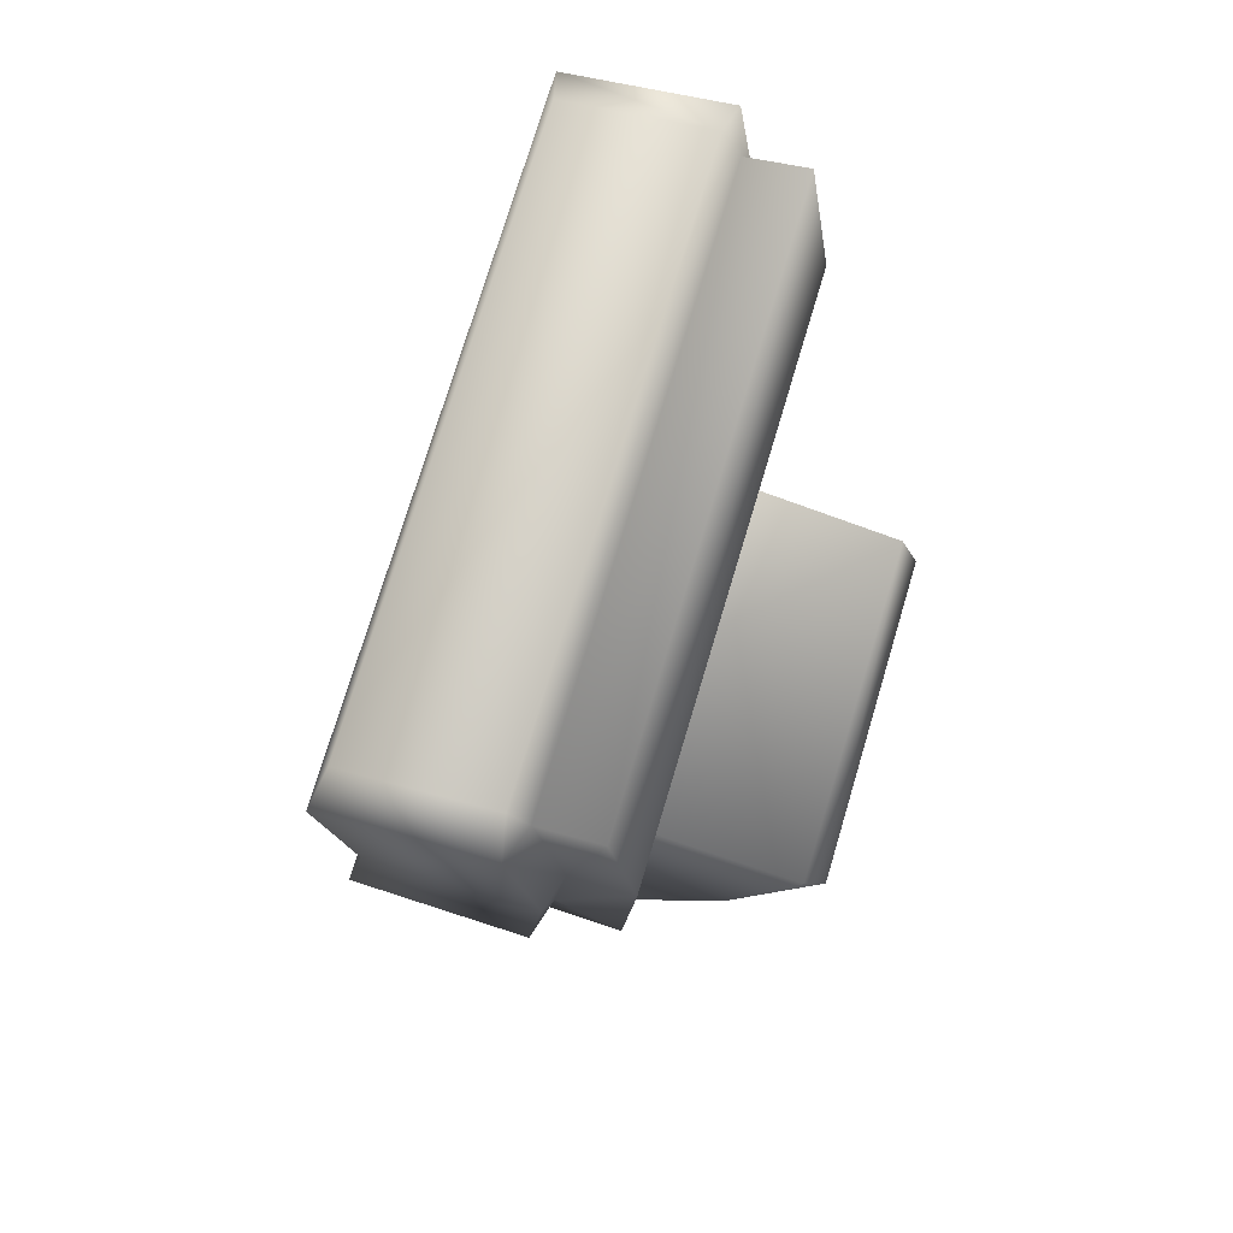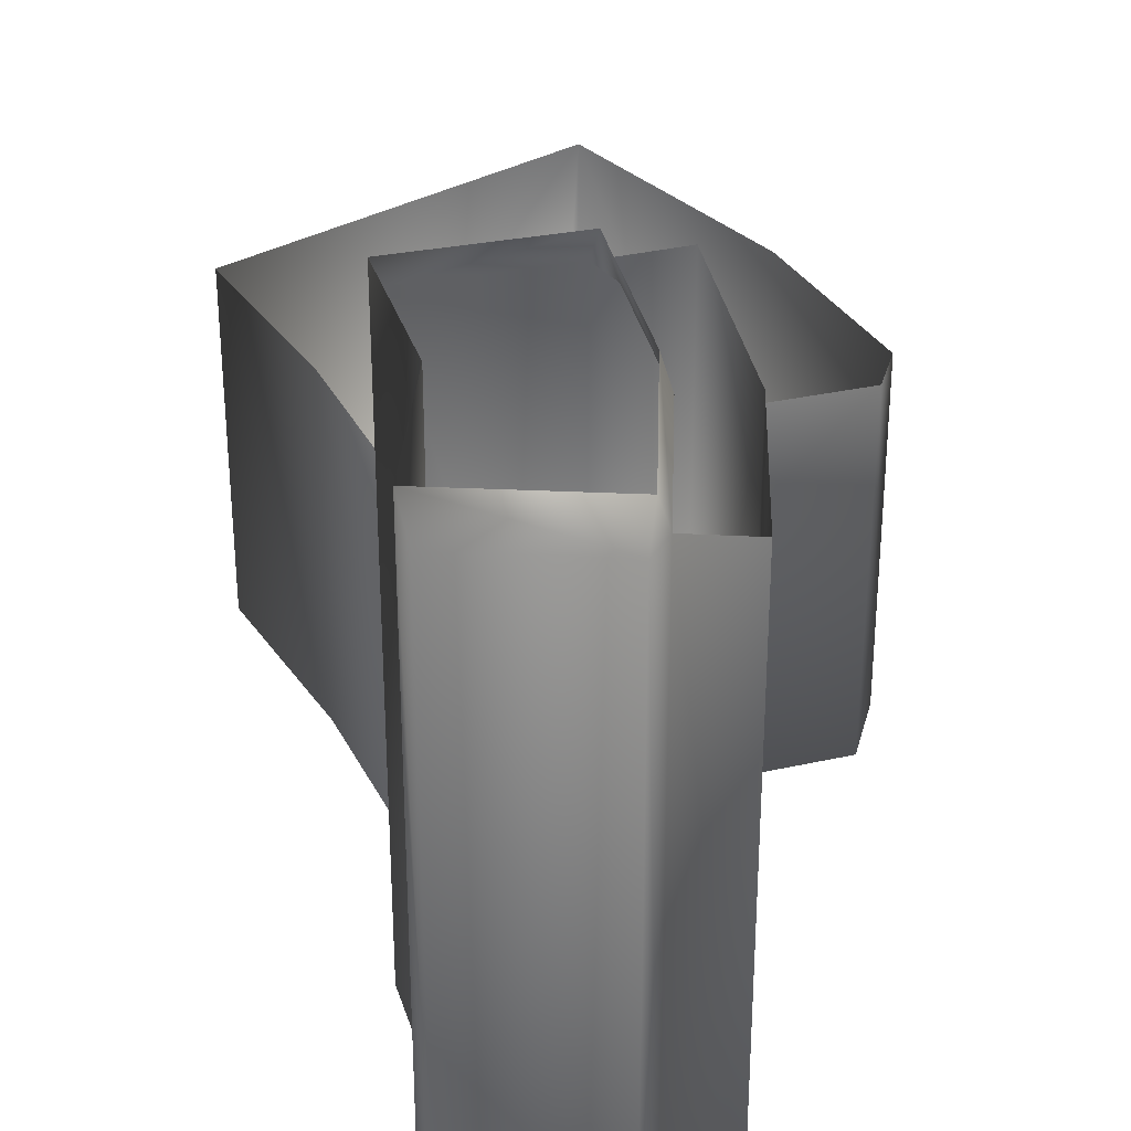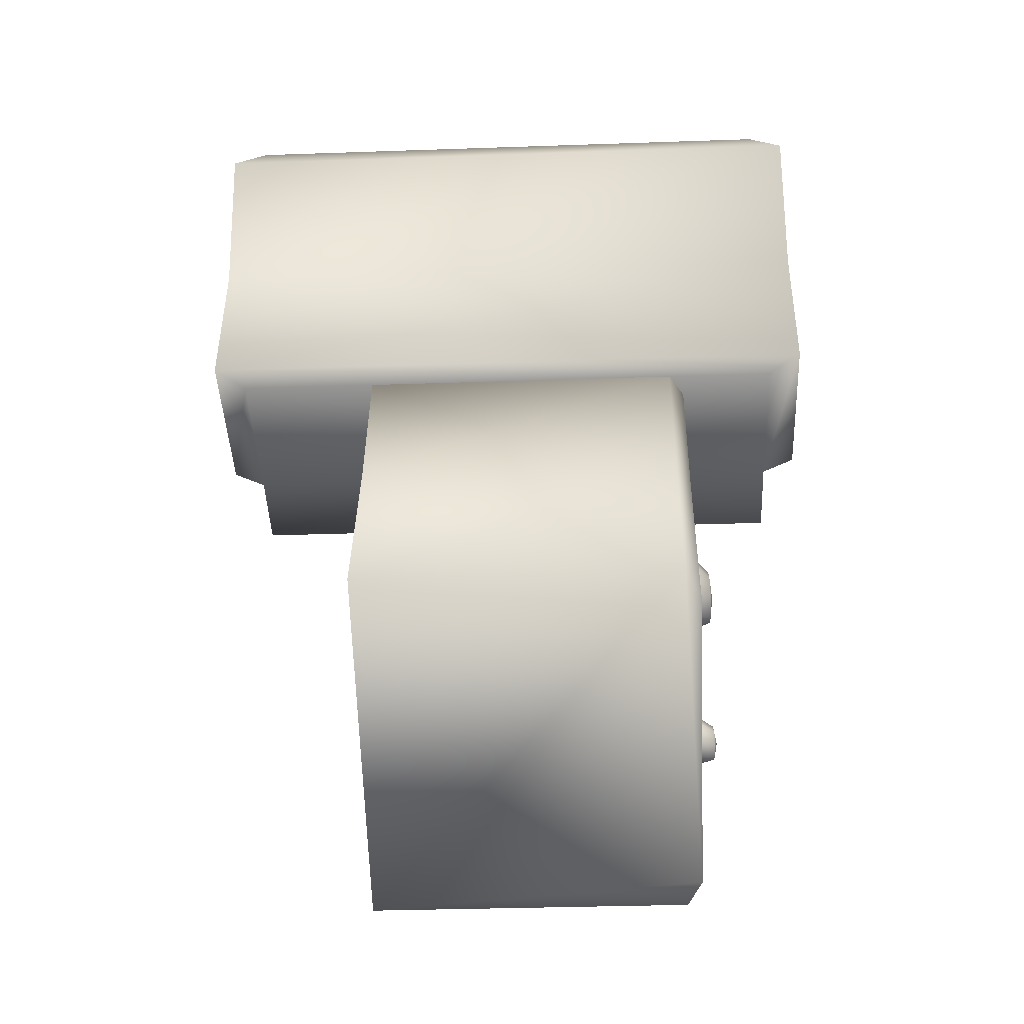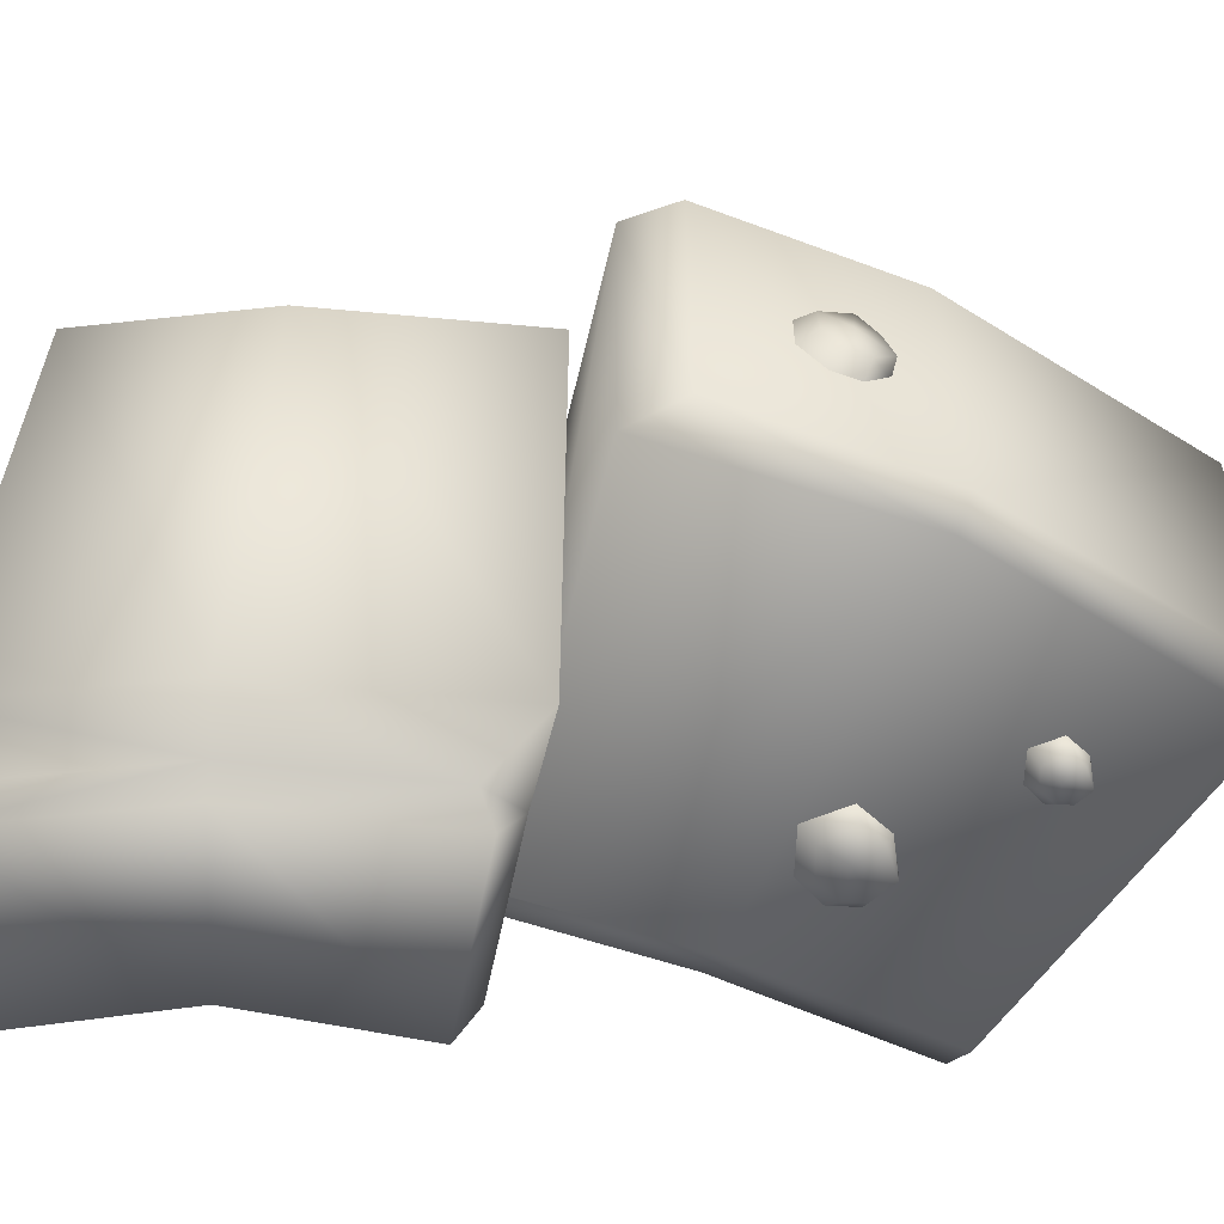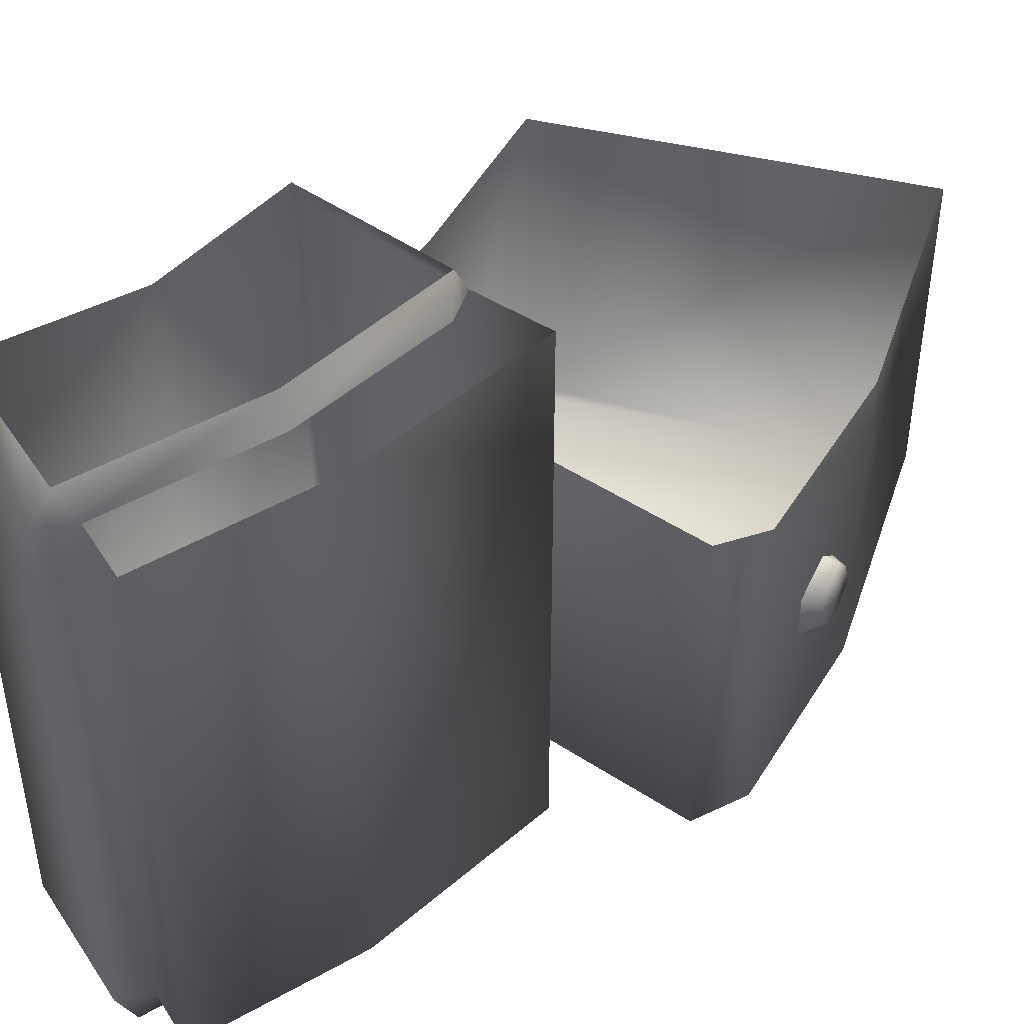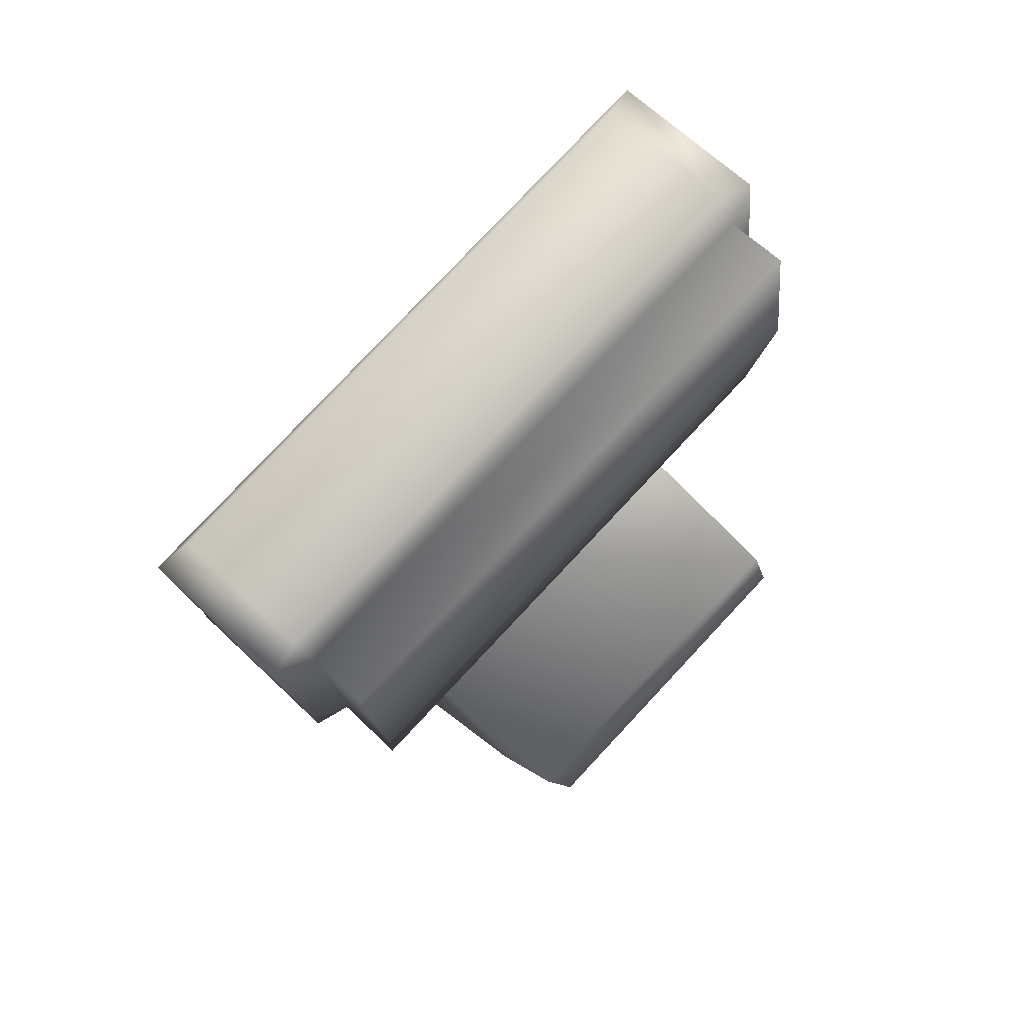
<metadata>
{"format":"obj","ext":"obj","renderer":"f3d","projection":"perspective","resolution":1024,"background":"white","views":[{"elev":74.5,"azim":-163.3,"up":"+Y"},{"elev":32.2,"azim":173.8,"up":"+Z"},{"elev":-33.6,"azim":92.7,"up":"+Y"},{"elev":-61.2,"azim":-91.9,"up":"+Z"},{"elev":45.4,"azim":-131.4,"up":"+Z"},{"elev":78.7,"azim":-136.9,"up":"+Y"}]}
</metadata>
<code>
g [GIMMICK]portal_part_3
v -0.9327 0.1711 -0.3289
v -0.8086 -0.004498 -0.3289
v -0.7814 0.1447 -0.3289
v -0.9575 -0.004439 -0.3289
v -0.7825 -0.1537 -0.3289
v -0.9409 -0.1801 -0.3289
v -0.9327 0.1711 -0.3289
v -0.7899 0.1644 -0.2956
v -0.9262 0.1875 -0.2956
v -0.7814 0.1447 -0.3289
v -0.7899 0.1644 -0.2956
v -0.7814 0.1447 0.2953
v -0.7899 0.1644 0.262
v -0.7814 0.1447 -0.3289
v -0.8086 -0.004498 0.2953
v -0.8086 -0.004498 -0.3289
v -0.7825 -0.1537 0.2953
v -0.7825 -0.1537 -0.3289
v -0.7899 -0.1734 -0.2956
v -0.7899 -0.1734 0.262
v -0.9262 0.1875 0.262
v -0.7814 0.1447 0.2953
v -0.9327 0.1711 0.2953
v -0.7899 0.1644 0.262
v -0.7825 -0.1537 -0.3289
v -0.9356 -0.1989 -0.2956
v -0.7899 -0.1734 -0.2956
v -0.9409 -0.1801 -0.3289
v -0.7899 -0.1734 0.262
v -0.9409 -0.1801 0.2953
v -0.7825 -0.1537 0.2953
v -0.9356 -0.1989 0.262
v -0.9262 0.1875 -0.2956
v -0.7899 0.1644 0.262
v -0.9262 0.1875 0.262
v -0.7899 0.1644 -0.2956
v -0.9356 -0.1989 -0.2956
v -0.7899 -0.1734 0.262
v -0.7899 -0.1734 -0.2956
v -0.9356 -0.1989 0.262
v -1.013 -0.2158 0.262
v -1.013 -0.2158 -0.2956
v -1.002 0.1694 -0.2943
v -0.9676 -0.004223 -0.2959
v -0.9439 0.158 -0.2938
v -1.026 -0.00475 -0.2959
v -0.9531 -0.1678 -0.2934
v -1.013 -0.2158 -0.2956
v -0.9356 -0.1989 -0.2956
v -1.002 0.1694 -0.2943
v -0.9439 0.158 0.2602
v -1.002 0.1694 0.2607
v -0.9439 0.158 -0.2938
v -0.9356 -0.1989 0.262
v -0.9531 -0.1678 0.2598
v -0.9409 -0.1801 0.2953
v -0.9676 -0.004223 0.2623
v -0.9575 -0.004439 0.2953
v -0.9439 0.158 0.2602
v -0.9327 0.1711 0.2953
v -0.9327 0.1711 0.2953
v -0.9439 0.158 0.2602
v -0.9262 0.1875 0.262
v -0.9439 0.158 -0.2938
v -0.9262 0.1875 -0.2956
v -0.9327 0.1711 -0.3289
v -0.9676 -0.004223 -0.2959
v -0.9327 0.1711 -0.3289
v -0.9439 0.158 -0.2938
v -0.9575 -0.004439 -0.3289
v -0.9531 -0.1678 -0.2934
v -0.9409 -0.1801 -0.3289
v -0.9356 -0.1989 -0.2956
v -1.09 -0.4591 -0.2051
v -0.8156 -0.1786 -0.2051
v -1.154 -0.2459 -0.2051
v -0.7706 -0.327 -0.2051
v -0.962 -0.6747 -0.2051
v -0.6978 -0.5018 -0.2051
v -0.6759 -0.4874 -0.1905
v -0.7464 -0.3169 -0.1905
v -0.7899 -0.1734 -0.1905
v -0.7899 -0.1734 -0.1905
v -0.7464 -0.3169 0.126
v -0.7899 -0.1734 0.126
v -0.7464 -0.3169 -0.1905
v -0.6759 -0.4874 0.126
v -0.6759 -0.4874 -0.1905
v -0.9839 -0.6891 0.126
v -0.962 -0.6747 -0.2051
v -0.6978 -0.5018 -0.2051
v -0.9839 -0.6891 -0.1905
v -1.114 -0.4691 -0.1905
v -0.9839 -0.6891 0.126
v -0.9839 -0.6891 -0.1905
v -1.114 -0.4691 0.126
v -1.174 -0.2929 0.126
v -1.174 -0.2929 -0.1905
v -0.7899 -0.1734 0.126
v -0.8156 -0.1786 -0.2051
v -0.7899 -0.1734 -0.1905
v -1.156 -0.2463 0.126
v -1.154 -0.2459 -0.2051
v -0.962 -0.6747 -0.2051
v -1.114 -0.4691 -0.1905
v -0.9839 -0.6891 -0.1905
v -1.09 -0.4591 -0.2051
v -1.174 -0.2929 -0.1905
v -1.154 -0.2459 -0.2051
v -1.013 -0.2158 -0.2956
v -1.026 -0.00475 0.2623
v -1.013 -0.2158 0.262
v -1.026 -0.00475 -0.2959
v -1.002 0.1694 0.2607
v -1.002 0.1694 -0.2943
v -0.8894 -0.4129 -0.2217
v -0.8937 -0.4098 -0.2073
v -0.8715 -0.4356 -0.2073
v -0.8697 -0.4303 -0.2217
v -0.8571 -0.4084 -0.2251
v -0.8442 -0.4399 -0.2217
v -0.8386 -0.4415 -0.2073
v -0.8268 -0.4218 -0.2217
v -0.8138 -0.4198 -0.2073
v -0.8894 -0.4129 -0.2217
v -0.8769 -0.373 -0.2073
v -0.8937 -0.4098 -0.2073
v -0.8701 -0.3846 -0.2217
v -0.8571 -0.4084 -0.2251
v -0.8439 -0.3853 -0.2217
v -0.8357 -0.3727 -0.2073
v -0.8266 -0.4026 -0.2217
v -0.8268 -0.4218 -0.2217
v -0.8136 -0.3947 -0.2073
v -0.8138 -0.4198 -0.2073
v -0.9467 -0.5424 -0.2217
v -0.9495 -0.5403 -0.2073
v -0.9351 -0.557 -0.2073
v -0.9339 -0.5536 -0.2217
v -0.9258 -0.5394 -0.2251
v -0.9174 -0.5598 -0.2217
v -0.9138 -0.5608 -0.2073
v -0.9062 -0.5481 -0.2217
v -0.8978 -0.5468 -0.2073
v -0.9467 -0.5424 -0.2217
v -0.9386 -0.5166 -0.2073
v -0.9495 -0.5403 -0.2073
v -0.9342 -0.524 -0.2217
v -0.9258 -0.5394 -0.2251
v -0.9172 -0.5245 -0.2217
v -0.9119 -0.5163 -0.2073
v -0.906 -0.5357 -0.2217
v -0.9062 -0.5481 -0.2217
v -0.8977 -0.5306 -0.2073
v -0.8978 -0.5468 -0.2073
v -1.15 -0.4043 -0.007321
v -1.137 -0.3959 -0.002983
v -1.129 -0.4207 -0.0252
v -1.144 -0.4206 -0.02705
v -1.155 -0.4012 -0.03961
v -1.141 -0.4296 -0.05253
v -1.127 -0.4262 -0.05808
v -1.147 -0.4126 -0.06993
v -1.134 -0.4058 -0.08288
v -1.15 -0.4043 -0.007321
v -1.148 -0.3578 -0.0198
v -1.137 -0.3959 -0.002983
v -1.16 -0.3777 -0.02663
v -1.155 -0.4012 -0.03961
v -1.16 -0.3784 -0.05284
v -1.148 -0.3575 -0.06106
v -1.154 -0.3946 -0.07015
v -1.147 -0.4126 -0.06993
v -1.143 -0.3823 -0.08313
v -1.134 -0.4058 -0.08288
v -1.156 -0.2463 0.126
v -1.174 -0.2929 -0.1905
v -1.154 -0.2459 -0.2051
v -1.174 -0.2929 0.126
g [GIMMICK]portal_part_3_0
f 3 2 1
f 4 1 2
f 2 5 4
f 6 4 5
f 9 8 7
f 10 7 8
f 13 12 11
f 14 11 12
f 12 15 14
f 16 14 15
f 15 17 16
f 18 16 17
f 18 17 19
f 20 19 17
f 23 22 21
f 24 21 22
f 27 26 25
f 28 25 26
f 31 30 29
f 32 29 30
f 35 34 33
f 36 33 34
f 39 38 37
f 40 37 38
f 40 41 37
f 42 37 41
f 45 44 43
f 46 43 44
f 44 47 46
f 48 46 47
f 48 47 49
f 52 51 50
f 53 50 51
f 56 55 54
f 55 56 57
f 58 57 56
f 57 58 59
f 60 59 58
f 63 62 61
f 62 63 64
f 65 64 63
f 66 64 65
f 69 68 67
f 70 67 68
f 67 70 71
f 72 71 70
f 73 71 72
f 76 75 74
f 77 74 75
f 74 77 78
f 79 78 77
f 79 77 80
f 81 80 77
f 77 75 81
f 82 81 75
f 85 84 83
f 86 83 84
f 84 87 86
f 88 86 87
f 87 89 88
f 88 89 90
f 91 88 90
f 90 89 92
f 95 94 93
f 96 93 94
f 96 97 93
f 98 93 97
f 101 100 99
f 99 100 102
f 102 100 103
f 106 105 104
f 107 104 105
f 105 108 107
f 109 107 108
f 112 111 110
f 113 110 111
f 111 114 113
f 115 113 114
f 118 117 116
f 119 118 116
f 119 116 120
f 121 118 119
f 119 120 121
f 122 118 121
f 121 120 123
f 121 123 122
f 124 122 123
f 127 126 125
f 125 126 128
f 125 128 129
f 130 128 126
f 130 129 128
f 131 130 126
f 130 132 129
f 131 132 130
f 132 133 129
f 134 132 131
f 135 133 132
f 132 134 135
f 138 137 136
f 139 138 136
f 139 136 140
f 141 138 139
f 139 140 141
f 142 138 141
f 141 140 143
f 141 143 142
f 144 142 143
f 147 146 145
f 145 146 148
f 145 148 149
f 150 148 146
f 150 149 148
f 151 150 146
f 150 152 149
f 151 152 150
f 152 153 149
f 154 152 151
f 155 153 152
f 152 154 155
f 158 157 156
f 159 158 156
f 159 156 160
f 161 158 159
f 159 160 161
f 162 158 161
f 161 160 163
f 161 163 162
f 164 162 163
f 167 166 165
f 165 166 168
f 165 168 169
f 170 168 166
f 170 169 168
f 171 170 166
f 170 172 169
f 171 172 170
f 172 173 169
f 174 172 171
f 175 173 172
f 172 174 175
f 178 177 176
f 179 176 177

</code>
